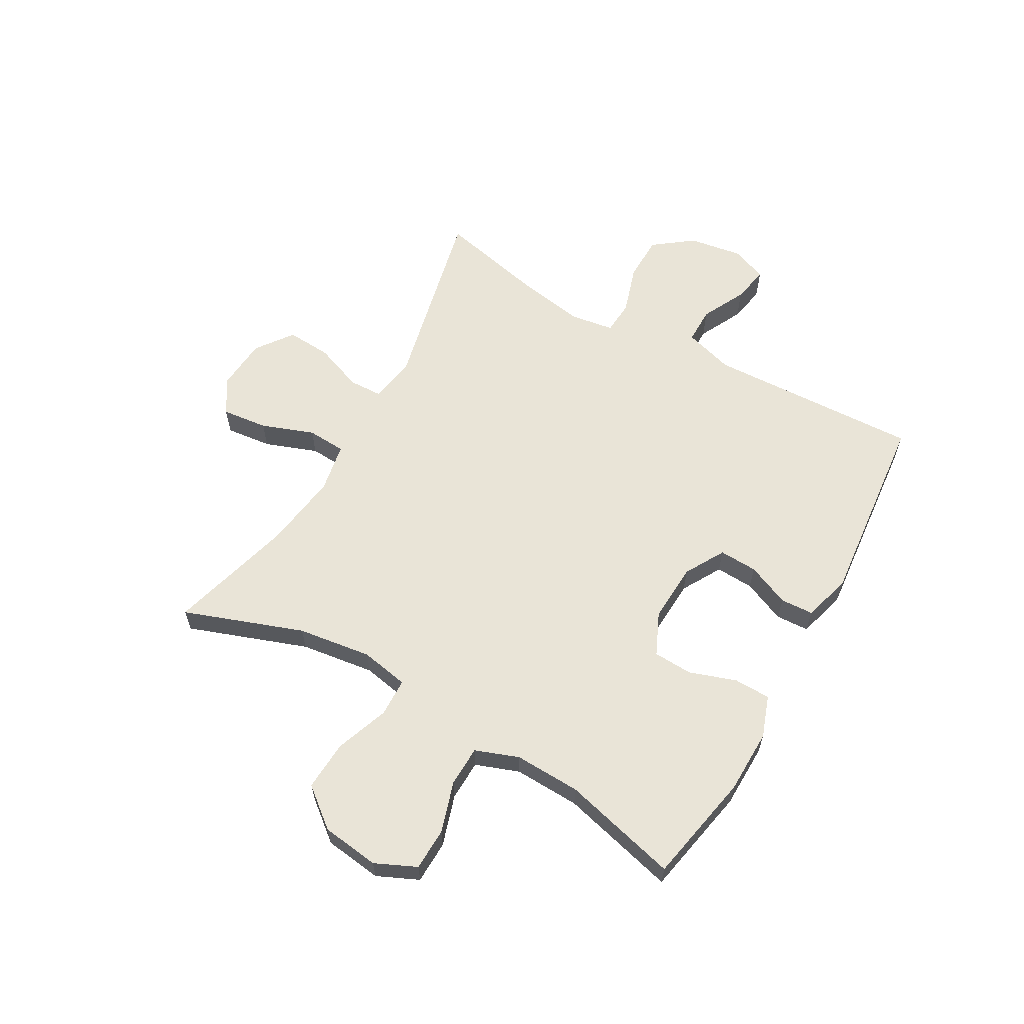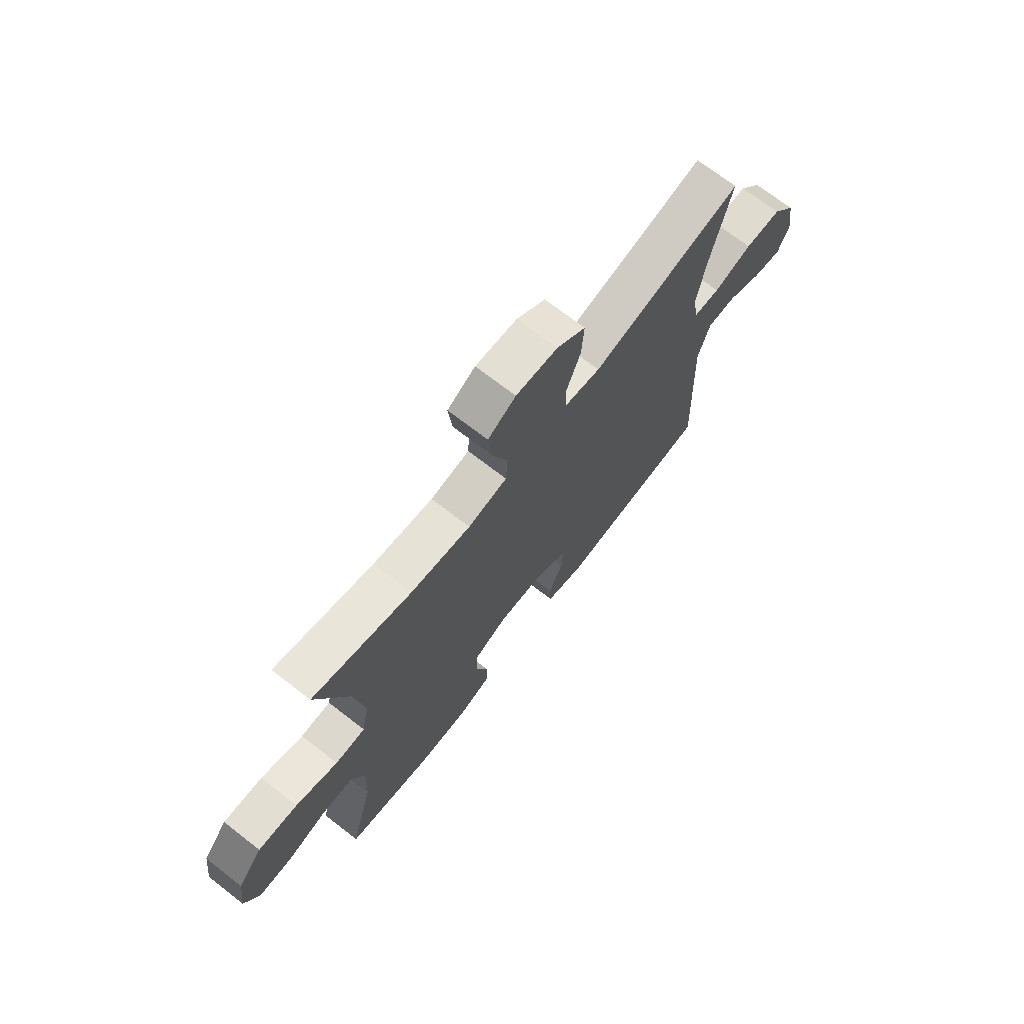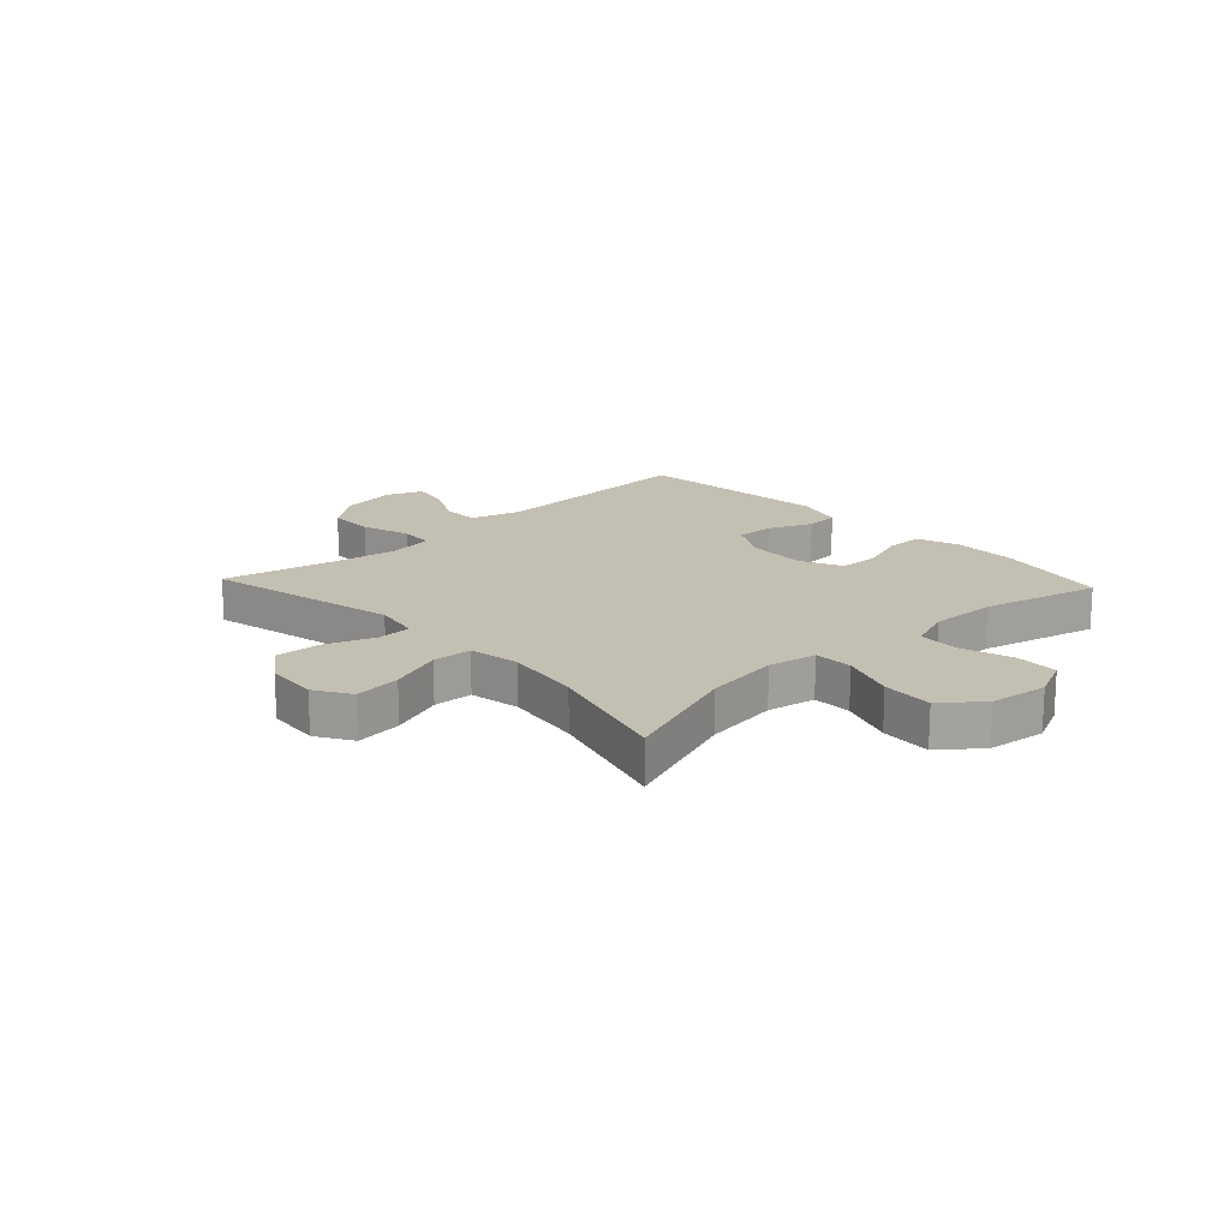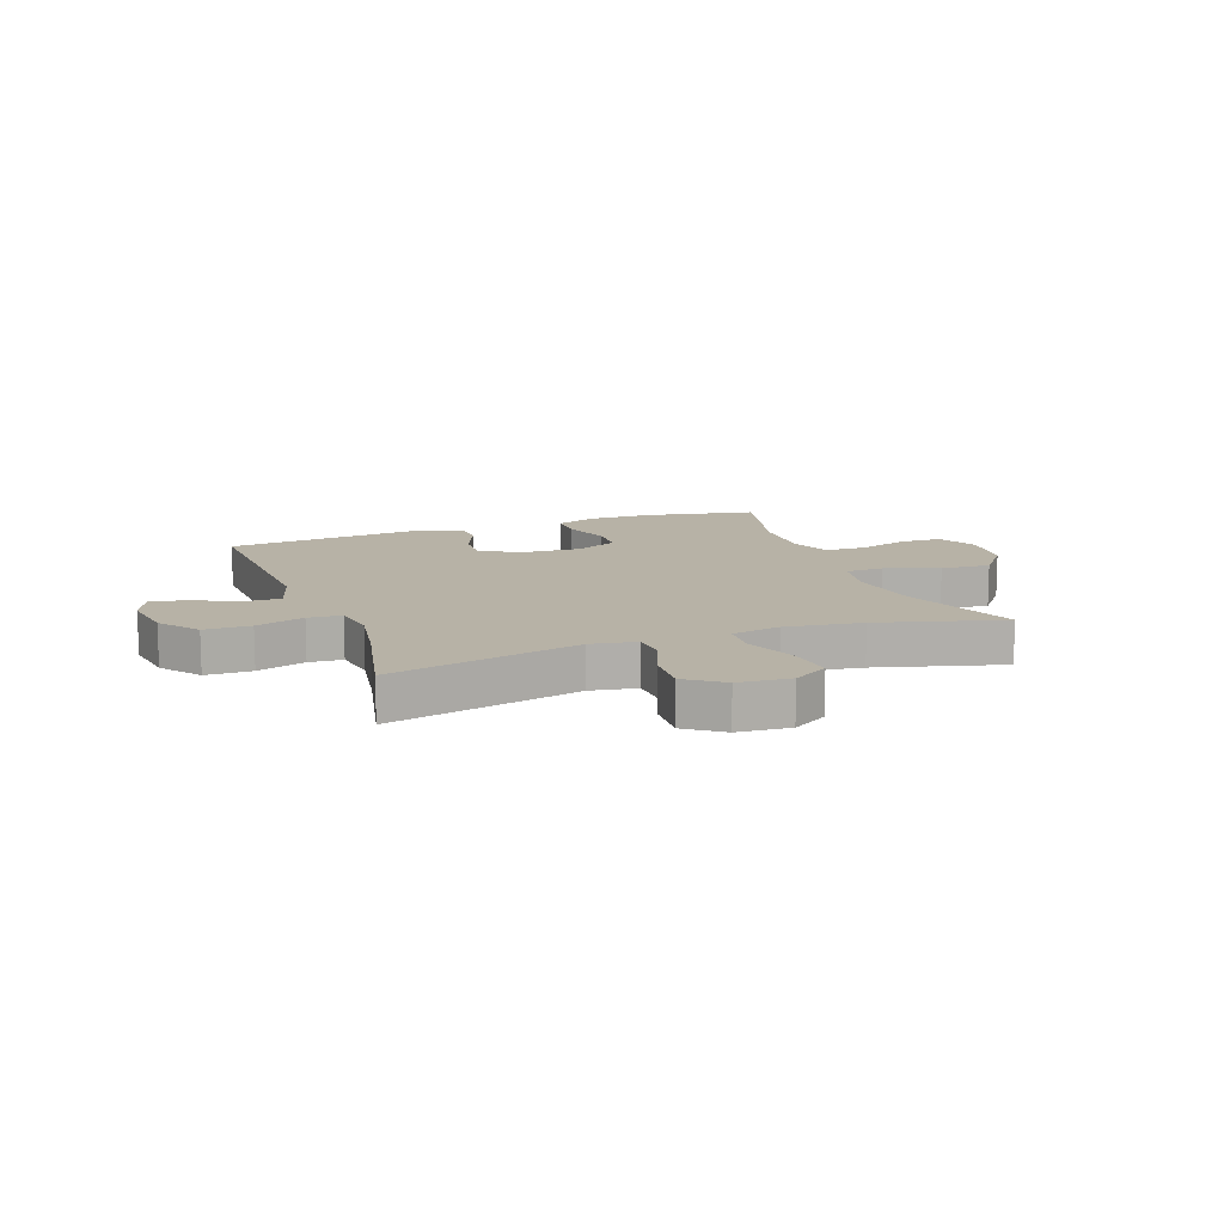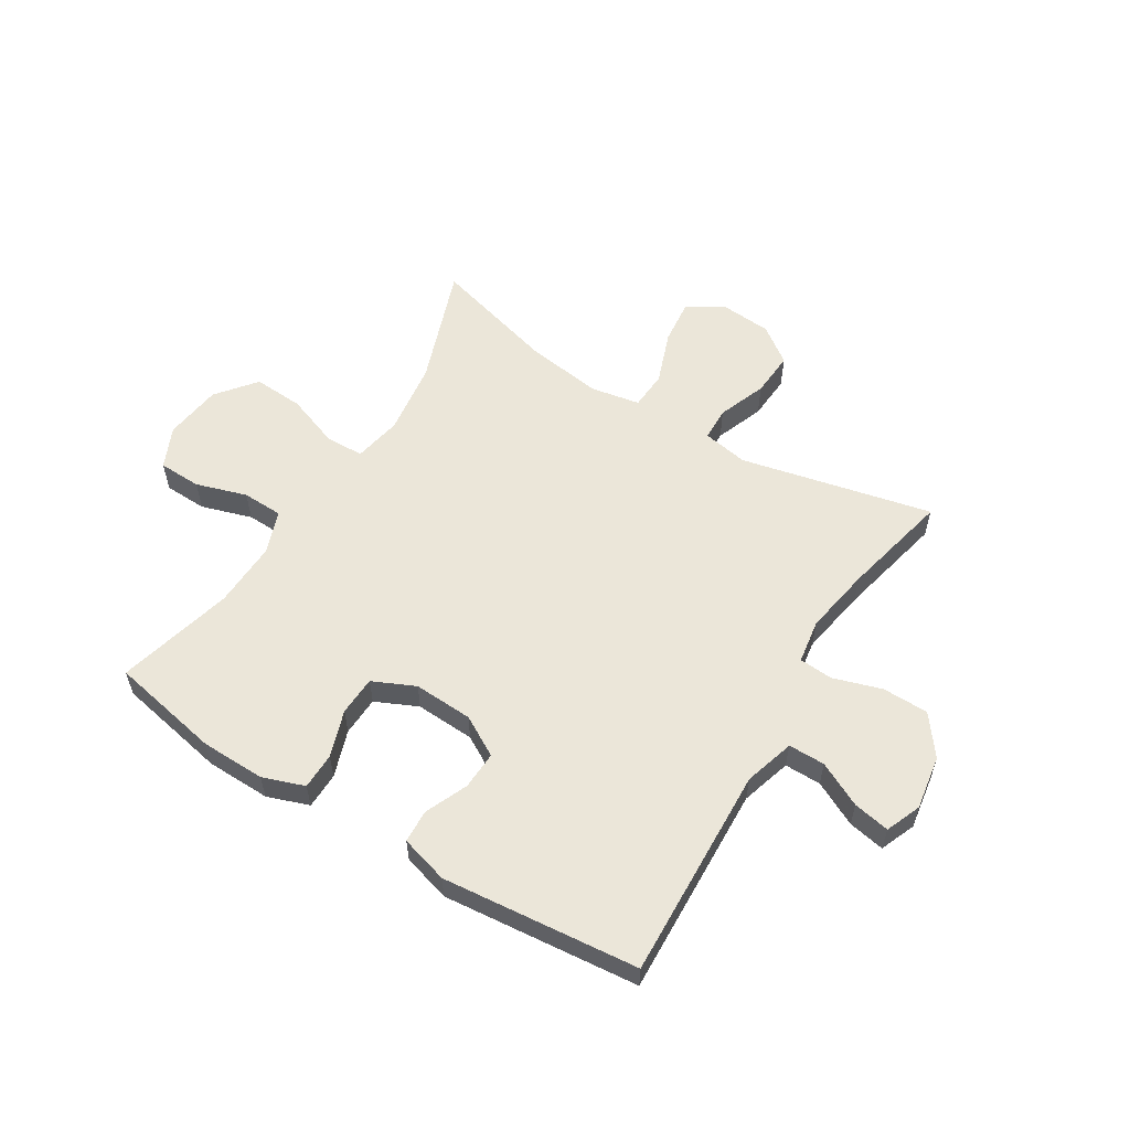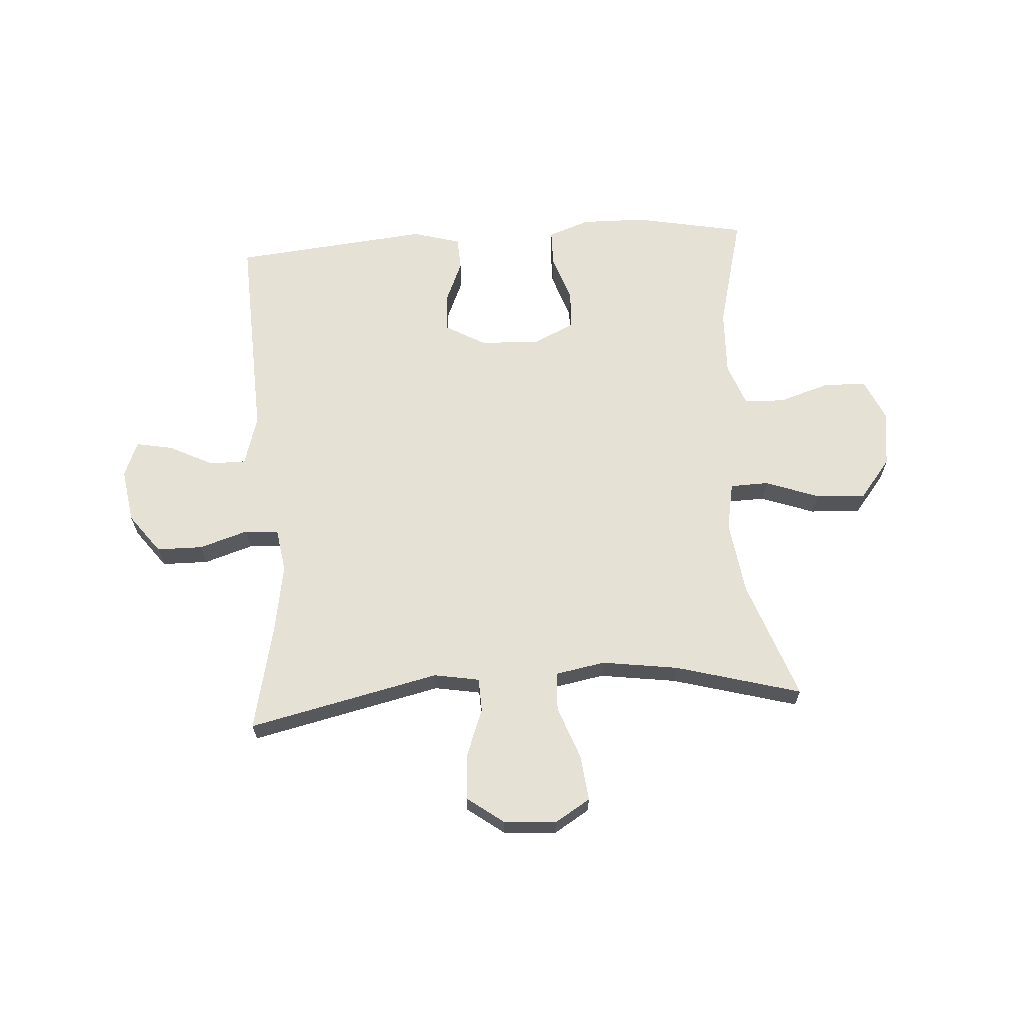
<metadata>
{"format":"obj","ext":"obj","renderer":"f3d","projection":"perspective","resolution":1024,"background":"white","views":[{"elev":61.1,"azim":119.6,"up":"+Y"},{"elev":71.0,"azim":127.8,"up":"+Z"},{"elev":17.8,"azim":47.0,"up":"+Y"},{"elev":12.5,"azim":-20.3,"up":"+Y"},{"elev":57.2,"azim":-148.3,"up":"+Y"},{"elev":65.1,"azim":-3.8,"up":"+Y"}]}
</metadata>
<code>
v -0.5 0.07 0.5
v -0.165 0.07 0.424
v -0.085 0.07 0.438
v -0.083 0.07 0.497
v -0.115 0.07 0.582
v -0.12 0.07 0.661
v -0.056 0.07 0.708
v 0.036 0.07 0.715
v 0.098 0.07 0.677
v 0.089 0.07 0.596
v 0.055 0.07 0.504
v 0.059 0.07 0.436
v 0.146 0.07 0.42
v 0.28 0.07 0.439
v 0.5 0.07 0.5
v 0.425 0.07 0.291
v 0.407 0.07 0.161
v 0.423 0.07 0.077
v 0.49 0.07 0.075
v 0.584 0.07 0.109
v 0.672 0.07 0.114
v 0.727 0.07 0.045
v 0.74 0.07 -0.056
v 0.707 0.07 -0.128
v 0.632 0.07 -0.13
v 0.543 0.07 -0.102
v 0.472 0.07 -0.104
v 0.444 0.07 -0.18
v 0.448 0.07 -0.296
v 0.5 0.07 -0.5
v 0.306 0.07 -0.538
v 0.193 0.07 -0.54
v 0.12 0.07 -0.514
v 0.119 0.07 -0.45
v 0.147 0.07 -0.368
v 0.144 0.07 -0.299
v 0.07 0.07 -0.265
v -0.034 0.07 -0.27
v -0.104 0.07 -0.31
v -0.101 0.07 -0.377
v -0.069 0.07 -0.452
v -0.072 0.07 -0.51
v -0.156 0.07 -0.534
v -0.5 0.07 -0.5
v -0.484 0.07 -0.126
v -0.51 0.07 -0.038
v -0.574 0.07 -0.038
v -0.652 0.07 -0.077
v -0.716 0.07 -0.089
v -0.741 0.07 -0.027
v -0.726 0.07 0.068
v -0.674 0.07 0.137
v -0.593 0.07 0.138
v -0.508 0.07 0.111
v -0.449 0.07 0.115
v -0.437 0.07 0.192
v -0.457 0.07 0.31
v -0.5 0 0.5
v -0.165 0 0.424
v -0.085 0 0.438
v -0.083 0 0.497
v -0.115 0 0.582
v -0.12 0 0.661
v -0.056 0 0.708
v 0.036 0 0.715
v 0.098 0 0.677
v 0.089 0 0.596
v 0.055 0 0.504
v 0.059 0 0.436
v 0.146 0 0.42
v 0.28 0 0.439
v 0.5 0 0.5
v 0.425 0 0.291
v 0.407 0 0.161
v 0.423 0 0.077
v 0.49 0 0.075
v 0.584 0 0.109
v 0.672 0 0.114
v 0.727 0 0.045
v 0.74 0 -0.056
v 0.707 0 -0.128
v 0.632 0 -0.13
v 0.543 0 -0.102
v 0.472 0 -0.104
v 0.444 0 -0.18
v 0.448 0 -0.296
v 0.5 0 -0.5
v 0.306 0 -0.538
v 0.193 0 -0.54
v 0.12 0 -0.514
v 0.119 0 -0.45
v 0.147 0 -0.368
v 0.144 0 -0.299
v 0.07 0 -0.265
v -0.034 0 -0.27
v -0.104 0 -0.31
v -0.101 0 -0.377
v -0.069 0 -0.452
v -0.072 0 -0.51
v -0.156 0 -0.534
v -0.5 0 -0.5
v -0.484 0 -0.126
v -0.51 0 -0.038
v -0.574 0 -0.038
v -0.652 0 -0.077
v -0.716 0 -0.089
v -0.741 0 -0.027
v -0.726 0 0.068
v -0.674 0 0.137
v -0.593 0 0.138
v -0.508 0 0.111
v -0.449 0 0.115
v -0.437 0 0.192
v -0.457 0 0.31
f 51 52 53 54
f 51 54 55
f 50 51 55
f 47 48 49 50
f 46 47 50 55
f 45 46 55
f 44 45 55 56
f 40 41 42 43
f 39 40 43 44
f 38 39 44 56
f 32 33 34 35
f 32 35 36
f 29 30 31 32
f 28 29 32 36
f 27 28 36 37
f 23 24 25 26
f 23 26 27
f 22 23 27
f 19 20 21 22
f 18 19 22 27
f 14 15 16
f 13 14 16 17
f 12 13 17 18
f 8 9 10 11
f 8 11 12
f 7 8 12
f 4 5 6 7
f 3 4 7 12
f 2 3 12 18
f 57 1 2 18
f 37 38 56 57
f 18 27 37 57
f 111 110 109 108
f 112 111 108
f 112 108 107
f 107 106 105 104
f 112 107 104 103
f 112 103 102
f 113 112 102 101
f 100 99 98 97
f 101 100 97 96
f 113 101 96 95
f 92 91 90 89
f 93 92 89
f 89 88 87 86
f 93 89 86 85
f 94 93 85 84
f 83 82 81 80
f 84 83 80
f 84 80 79
f 79 78 77 76
f 84 79 76 75
f 73 72 71
f 74 73 71 70
f 75 74 70 69
f 68 67 66 65
f 69 68 65
f 69 65 64
f 64 63 62 61
f 69 64 61 60
f 75 69 60 59
f 75 59 58 114
f 114 113 95 94
f 114 94 84 75
f 1 58 59 2
f 2 59 60 3
f 3 60 61 4
f 4 61 62 5
f 5 62 63 6
f 6 63 64 7
f 7 64 65 8
f 8 65 66 9
f 9 66 67 10
f 10 67 68 11
f 11 68 69 12
f 12 69 70 13
f 13 70 71 14
f 14 71 72 15
f 15 72 73 16
f 16 73 74 17
f 17 74 75 18
f 18 75 76 19
f 19 76 77 20
f 20 77 78 21
f 21 78 79 22
f 22 79 80 23
f 23 80 81 24
f 24 81 82 25
f 25 82 83 26
f 26 83 84 27
f 27 84 85 28
f 28 85 86 29
f 29 86 87 30
f 30 87 88 31
f 31 88 89 32
f 32 89 90 33
f 33 90 91 34
f 34 91 92 35
f 35 92 93 36
f 36 93 94 37
f 37 94 95 38
f 38 95 96 39
f 39 96 97 40
f 40 97 98 41
f 41 98 99 42
f 42 99 100 43
f 43 100 101 44
f 44 101 102 45
f 45 102 103 46
f 46 103 104 47
f 47 104 105 48
f 48 105 106 49
f 49 106 107 50
f 50 107 108 51
f 51 108 109 52
f 52 109 110 53
f 53 110 111 54
f 54 111 112 55
f 55 112 113 56
f 56 113 114 57
f 57 114 58 1

</code>
